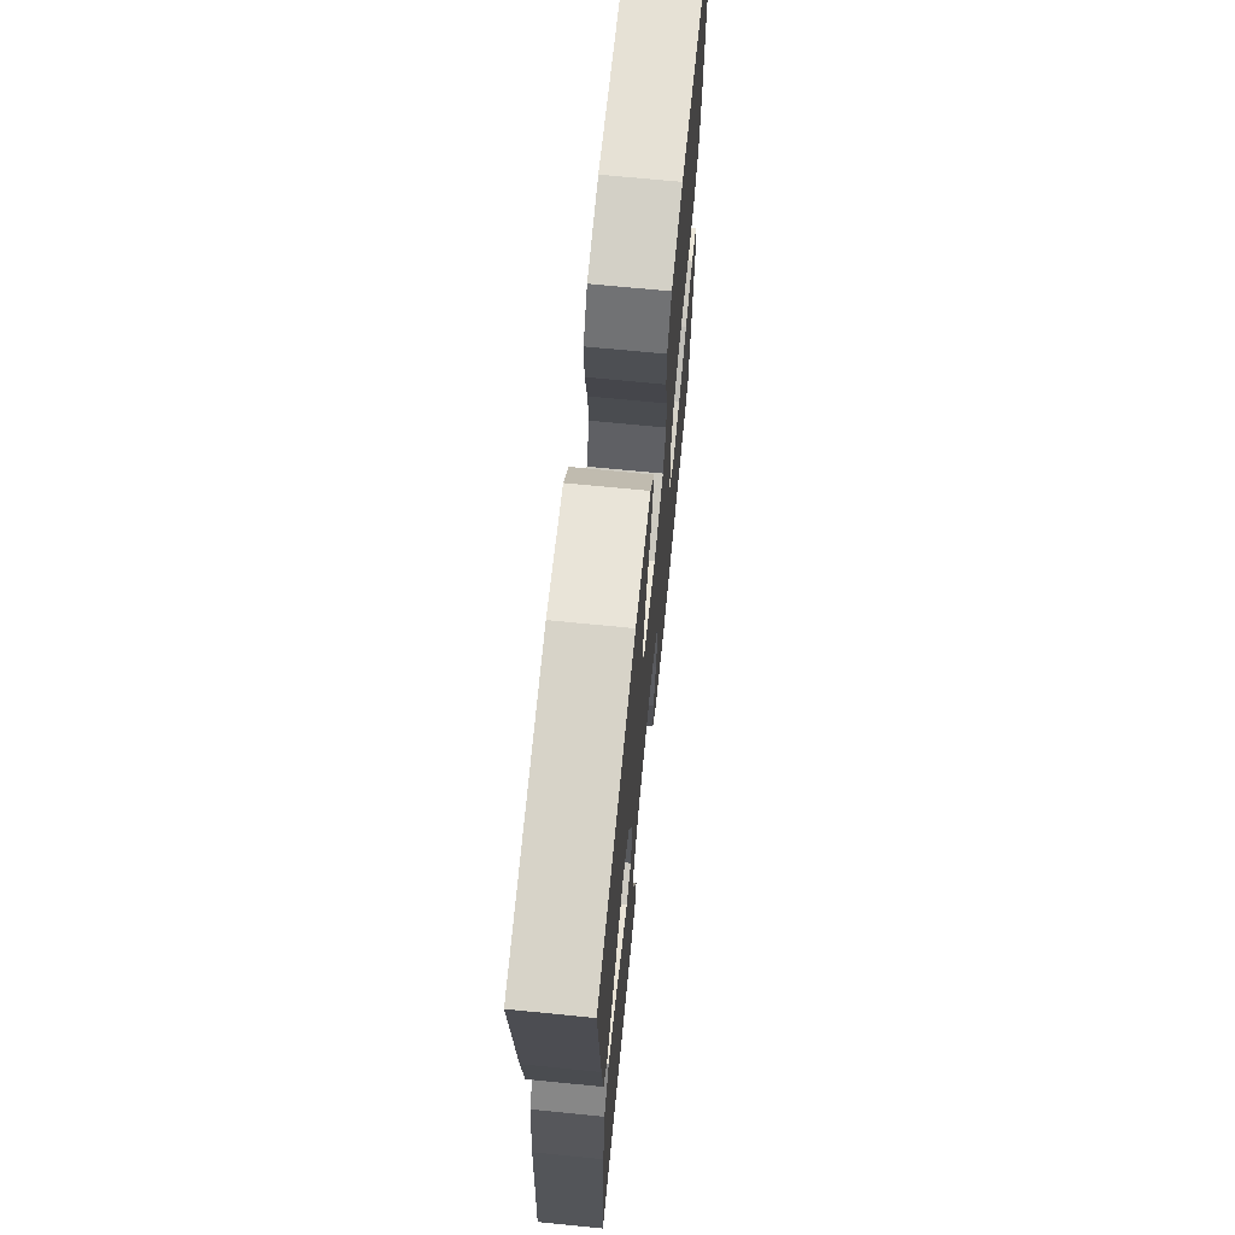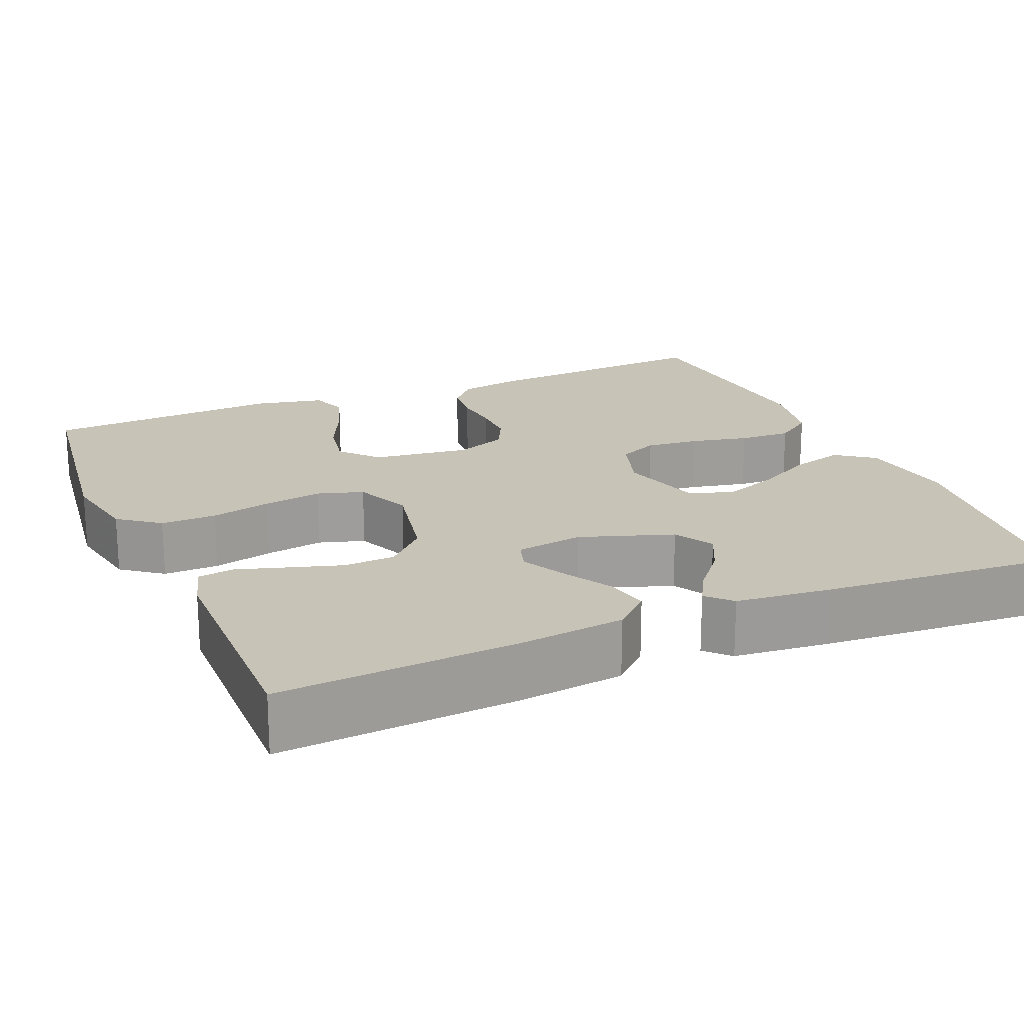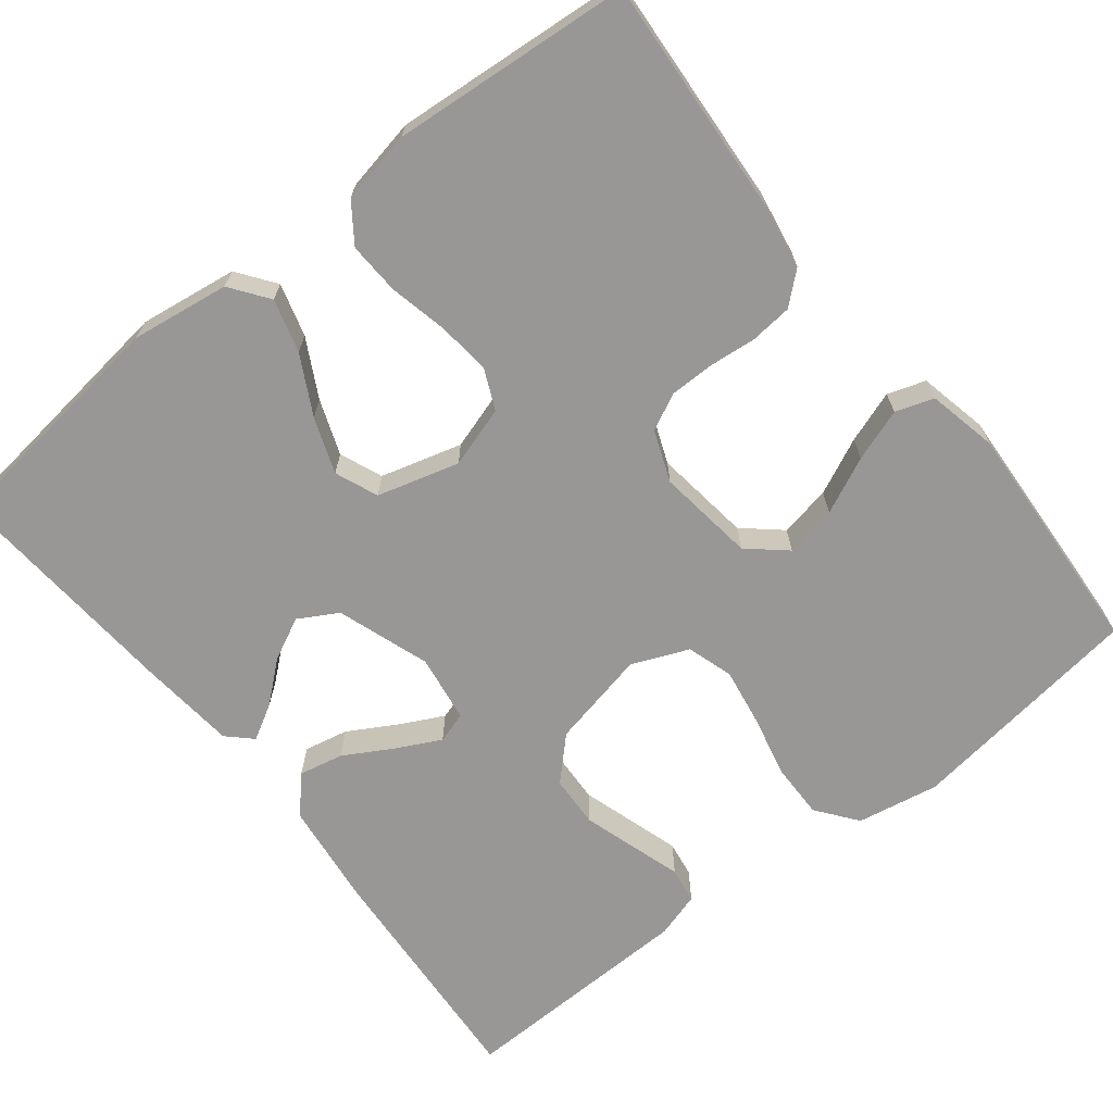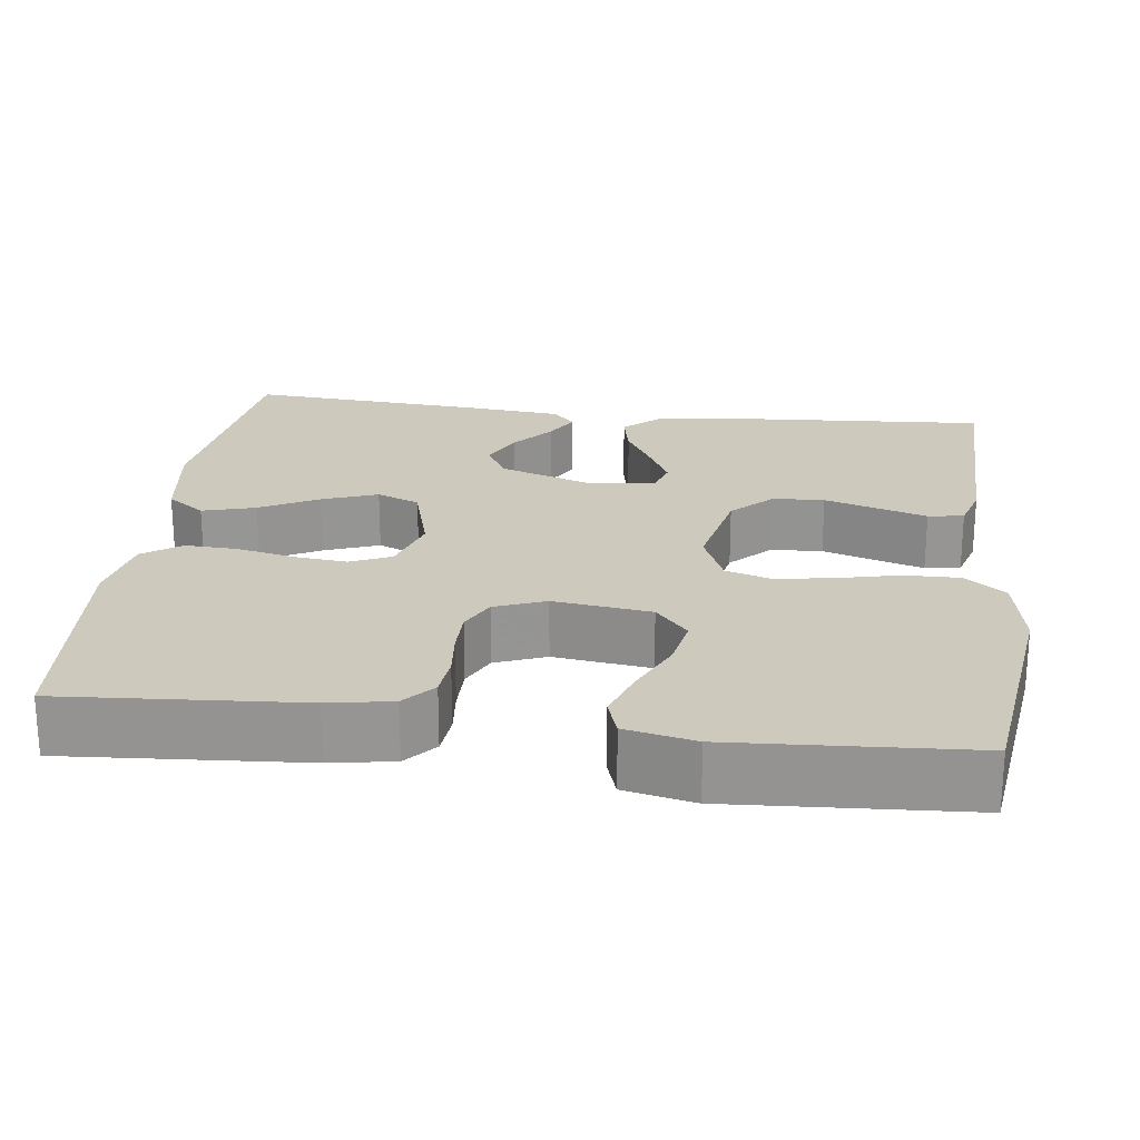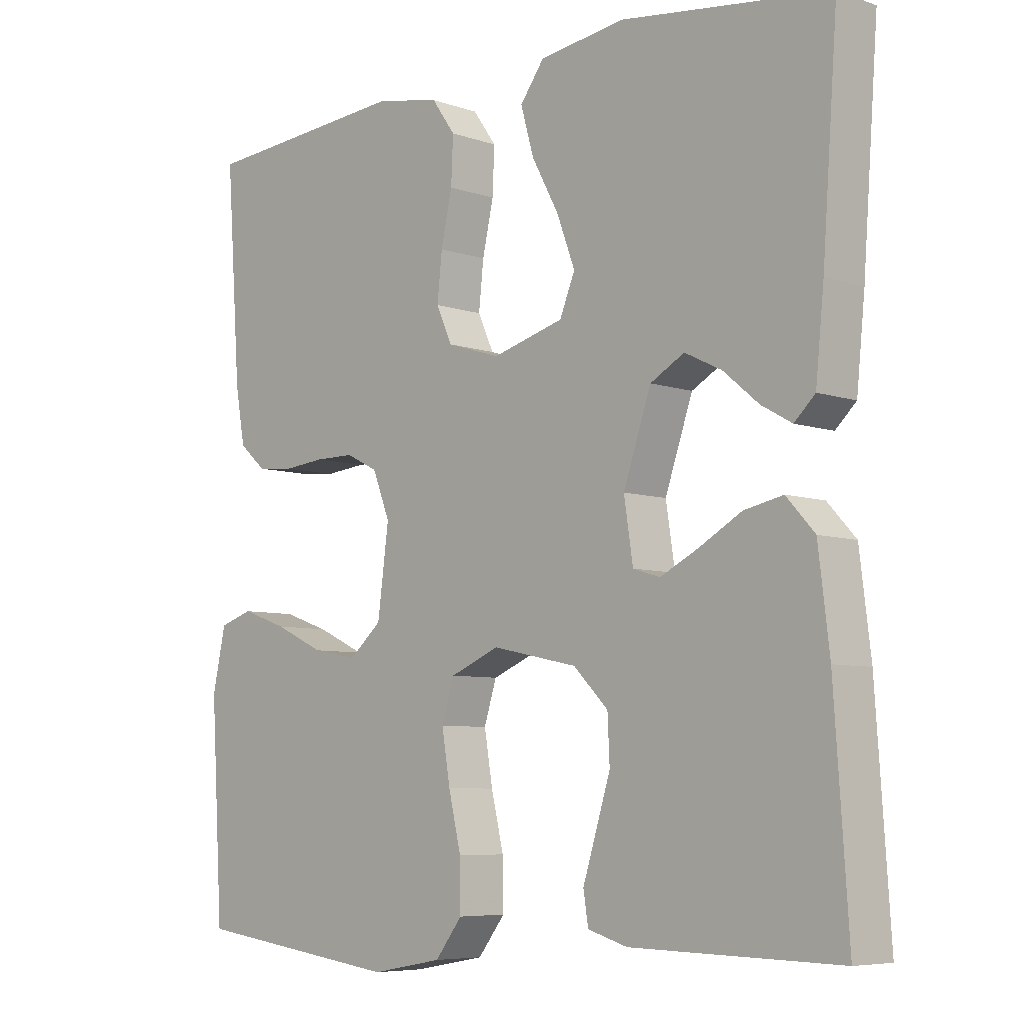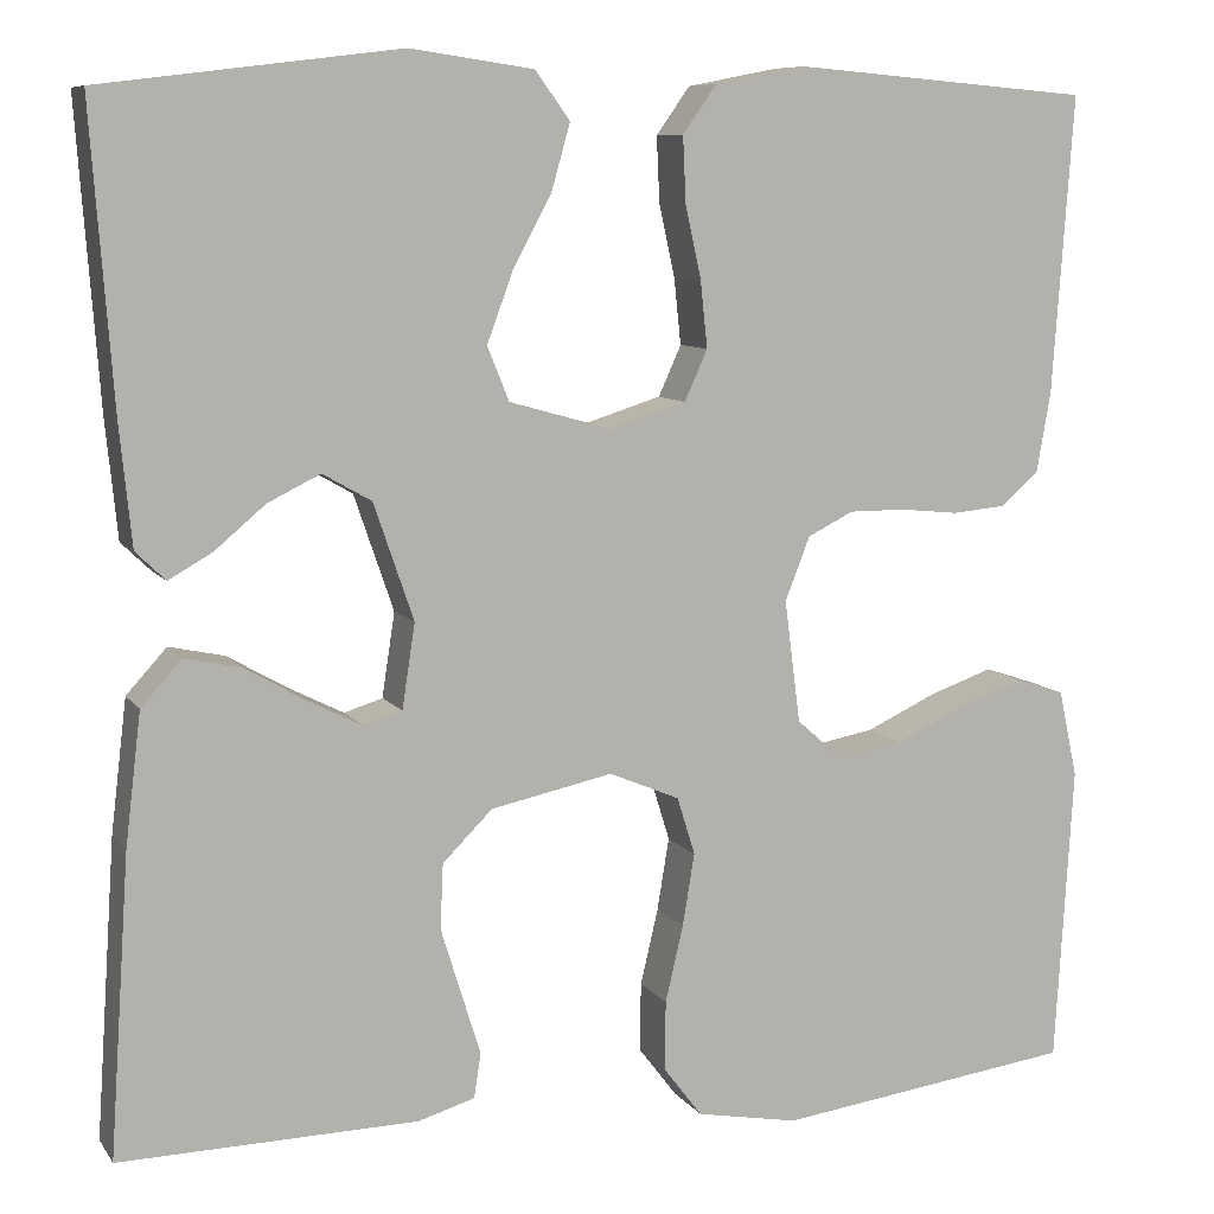
<metadata>
{"format":"obj","ext":"obj","renderer":"f3d","projection":"perspective","resolution":1024,"background":"white","views":[{"elev":69.4,"azim":-84.3,"up":"+Z"},{"elev":19.8,"azim":-113.2,"up":"+Y"},{"elev":-68.3,"azim":38.4,"up":"+Y"},{"elev":22.7,"azim":97.2,"up":"+Y"},{"elev":-6.7,"azim":-135.3,"up":"+Z"},{"elev":8.6,"azim":-20.2,"up":"+Z"}]}
</metadata>
<code>
v 0.5 0.07 -0.5
v 0.2 0.07 -0.54
v 0.097 0.07 -0.521
v 0.058 0.07 -0.47
v 0.059 0.07 -0.4
v 0.077 0.07 -0.323
v 0.089 0.07 -0.25
v 0.071 0.07 -0.192
v 0 0.07 -0.162
v -0.123 0.07 -0.188
v -0.173 0.07 -0.238
v -0.176 0.07 -0.303
v -0.155 0.07 -0.371
v -0.136 0.07 -0.432
v -0.143 0.07 -0.477
v -0.2 0.07 -0.494
v -0.5 0.07 -0.5
v -0.48 0.07 -0.2
v -0.464 0.07 -0.067
v -0.423 0.07 -0.022
v -0.367 0.07 -0.034
v -0.306 0.07 -0.069
v -0.251 0.07 -0.097
v -0.212 0.07 -0.085
v -0.199 0.07 0
v -0.239 0.07 0.117
v -0.288 0.07 0.145
v -0.341 0.07 0.119
v -0.392 0.07 0.076
v -0.436 0.07 0.051
v -0.466 0.07 0.08
v -0.478 0.07 0.2
v -0.5 0.07 0.5
v -0.2 0.07 0.537
v -0.076 0.07 0.519
v -0.041 0.07 0.471
v -0.06 0.07 0.404
v -0.099 0.07 0.331
v -0.125 0.07 0.261
v -0.103 0.07 0.207
v 0 0.07 0.178
v 0.077 0.07 0.202
v 0.1 0.07 0.253
v 0.093 0.07 0.32
v 0.077 0.07 0.393
v 0.074 0.07 0.459
v 0.108 0.07 0.507
v 0.2 0.07 0.525
v 0.5 0.07 0.5
v 0.479 0.07 0.2
v 0.465 0.07 0.12
v 0.426 0.07 0.086
v 0.373 0.07 0.081
v 0.314 0.07 0.087
v 0.257 0.07 0.087
v 0.211 0.07 0.064
v 0.186 0.07 0
v 0.202 0.07 -0.123
v 0.249 0.07 -0.164
v 0.314 0.07 -0.152
v 0.385 0.07 -0.119
v 0.451 0.07 -0.096
v 0.499 0.07 -0.112
v 0.518 0.07 -0.2
v 0.5 0 -0.5
v 0.2 0 -0.54
v 0.097 0 -0.521
v 0.058 0 -0.47
v 0.059 0 -0.4
v 0.077 0 -0.323
v 0.089 0 -0.25
v 0.071 0 -0.192
v 0 0 -0.162
v -0.123 0 -0.188
v -0.173 0 -0.238
v -0.176 0 -0.303
v -0.155 0 -0.371
v -0.136 0 -0.432
v -0.143 0 -0.477
v -0.2 0 -0.494
v -0.5 0 -0.5
v -0.48 0 -0.2
v -0.464 0 -0.067
v -0.423 0 -0.022
v -0.367 0 -0.034
v -0.306 0 -0.069
v -0.251 0 -0.097
v -0.212 0 -0.085
v -0.199 0 0
v -0.239 0 0.117
v -0.288 0 0.145
v -0.341 0 0.119
v -0.392 0 0.076
v -0.436 0 0.051
v -0.466 0 0.08
v -0.478 0 0.2
v -0.5 0 0.5
v -0.2 0 0.537
v -0.076 0 0.519
v -0.041 0 0.471
v -0.06 0 0.404
v -0.099 0 0.331
v -0.125 0 0.261
v -0.103 0 0.207
v 0 0 0.178
v 0.077 0 0.202
v 0.1 0 0.253
v 0.093 0 0.32
v 0.077 0 0.393
v 0.074 0 0.459
v 0.108 0 0.507
v 0.2 0 0.525
v 0.5 0 0.5
v 0.479 0 0.2
v 0.465 0 0.12
v 0.426 0 0.086
v 0.373 0 0.081
v 0.314 0 0.087
v 0.257 0 0.087
v 0.211 0 0.064
v 0.186 0 0
v 0.202 0 -0.123
v 0.249 0 -0.164
v 0.314 0 -0.152
v 0.385 0 -0.119
v 0.451 0 -0.096
v 0.499 0 -0.112
v 0.518 0 -0.2
f 60 61 62 63
f 60 63 64 1
f 51 52 53 54
f 51 54 55
f 50 51 55
f 49 50 55 56
f 47 48 49 56
f 44 45 46 47
f 43 44 47 56
f 35 36 37 38
f 35 38 39
f 34 35 39
f 33 34 39
f 32 33 39 40
f 28 29 30 31
f 27 28 31 32
f 19 20 21 22
f 19 22 23
f 18 19 23
f 17 18 23 24
f 13 14 15 16
f 12 13 16 17
f 11 12 17 24
f 3 4 5 6
f 3 6 7
f 2 3 7
f 59 60 1 2
f 58 59 2 7
f 57 58 7 8
f 42 43 56 57
f 41 42 57 8
f 27 32 40 41
f 26 27 41
f 25 26 41 8
f 10 11 24 25
f 9 10 25
f 8 9 25
f 127 126 125 124
f 65 128 127 124
f 118 117 116 115
f 119 118 115
f 119 115 114
f 120 119 114 113
f 120 113 112 111
f 111 110 109 108
f 120 111 108 107
f 102 101 100 99
f 103 102 99
f 103 99 98
f 103 98 97
f 104 103 97 96
f 95 94 93 92
f 96 95 92 91
f 86 85 84 83
f 87 86 83
f 87 83 82
f 88 87 82 81
f 80 79 78 77
f 81 80 77 76
f 88 81 76 75
f 70 69 68 67
f 71 70 67
f 71 67 66
f 66 65 124 123
f 71 66 123 122
f 72 71 122 121
f 121 120 107 106
f 72 121 106 105
f 105 104 96 91
f 105 91 90
f 72 105 90 89
f 89 88 75 74
f 89 74 73
f 89 73 72
f 1 65 66 2
f 2 66 67 3
f 3 67 68 4
f 4 68 69 5
f 5 69 70 6
f 6 70 71 7
f 7 71 72 8
f 8 72 73 9
f 9 73 74 10
f 10 74 75 11
f 11 75 76 12
f 12 76 77 13
f 13 77 78 14
f 14 78 79 15
f 15 79 80 16
f 16 80 81 17
f 17 81 82 18
f 18 82 83 19
f 19 83 84 20
f 20 84 85 21
f 21 85 86 22
f 22 86 87 23
f 23 87 88 24
f 24 88 89 25
f 25 89 90 26
f 26 90 91 27
f 27 91 92 28
f 28 92 93 29
f 29 93 94 30
f 30 94 95 31
f 31 95 96 32
f 32 96 97 33
f 33 97 98 34
f 34 98 99 35
f 35 99 100 36
f 36 100 101 37
f 37 101 102 38
f 38 102 103 39
f 39 103 104 40
f 40 104 105 41
f 41 105 106 42
f 42 106 107 43
f 43 107 108 44
f 44 108 109 45
f 45 109 110 46
f 46 110 111 47
f 47 111 112 48
f 48 112 113 49
f 49 113 114 50
f 50 114 115 51
f 51 115 116 52
f 52 116 117 53
f 53 117 118 54
f 54 118 119 55
f 55 119 120 56
f 56 120 121 57
f 57 121 122 58
f 58 122 123 59
f 59 123 124 60
f 60 124 125 61
f 61 125 126 62
f 62 126 127 63
f 63 127 128 64
f 64 128 65 1

</code>
